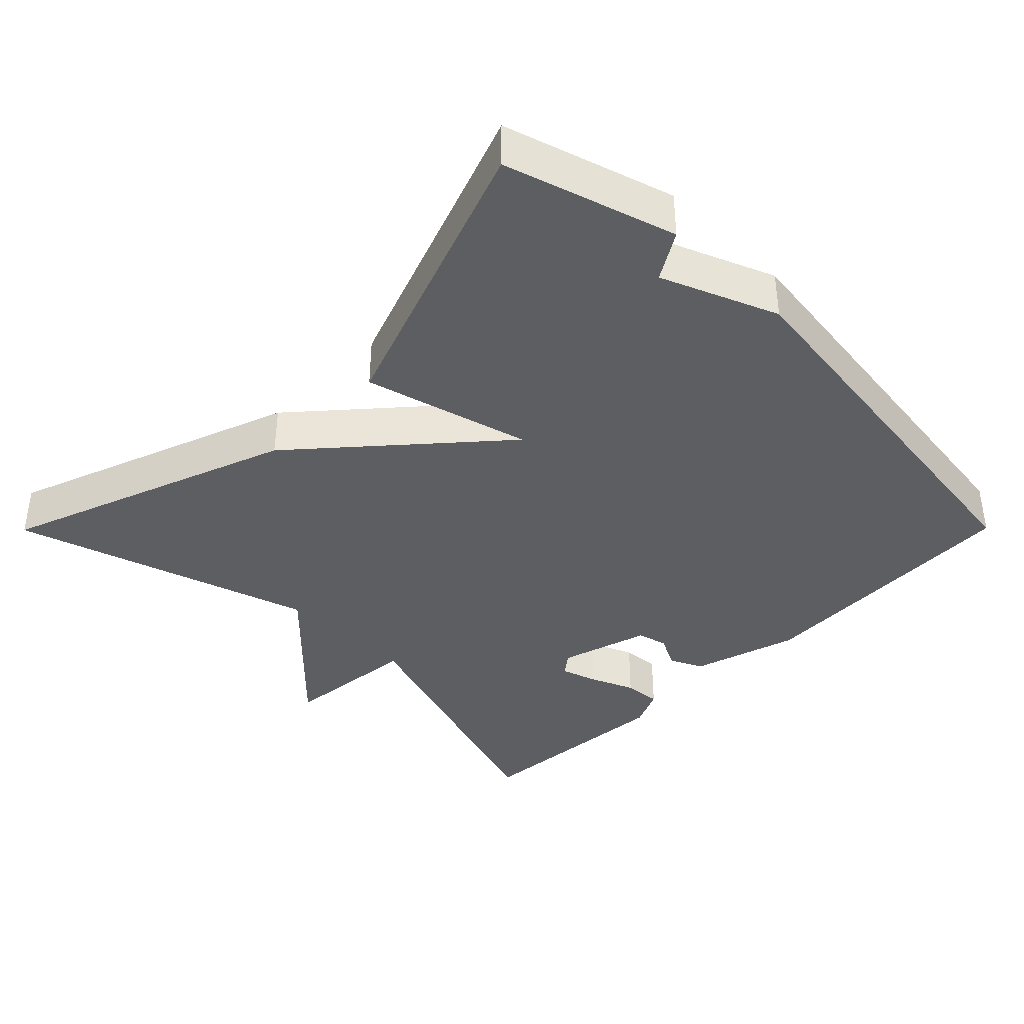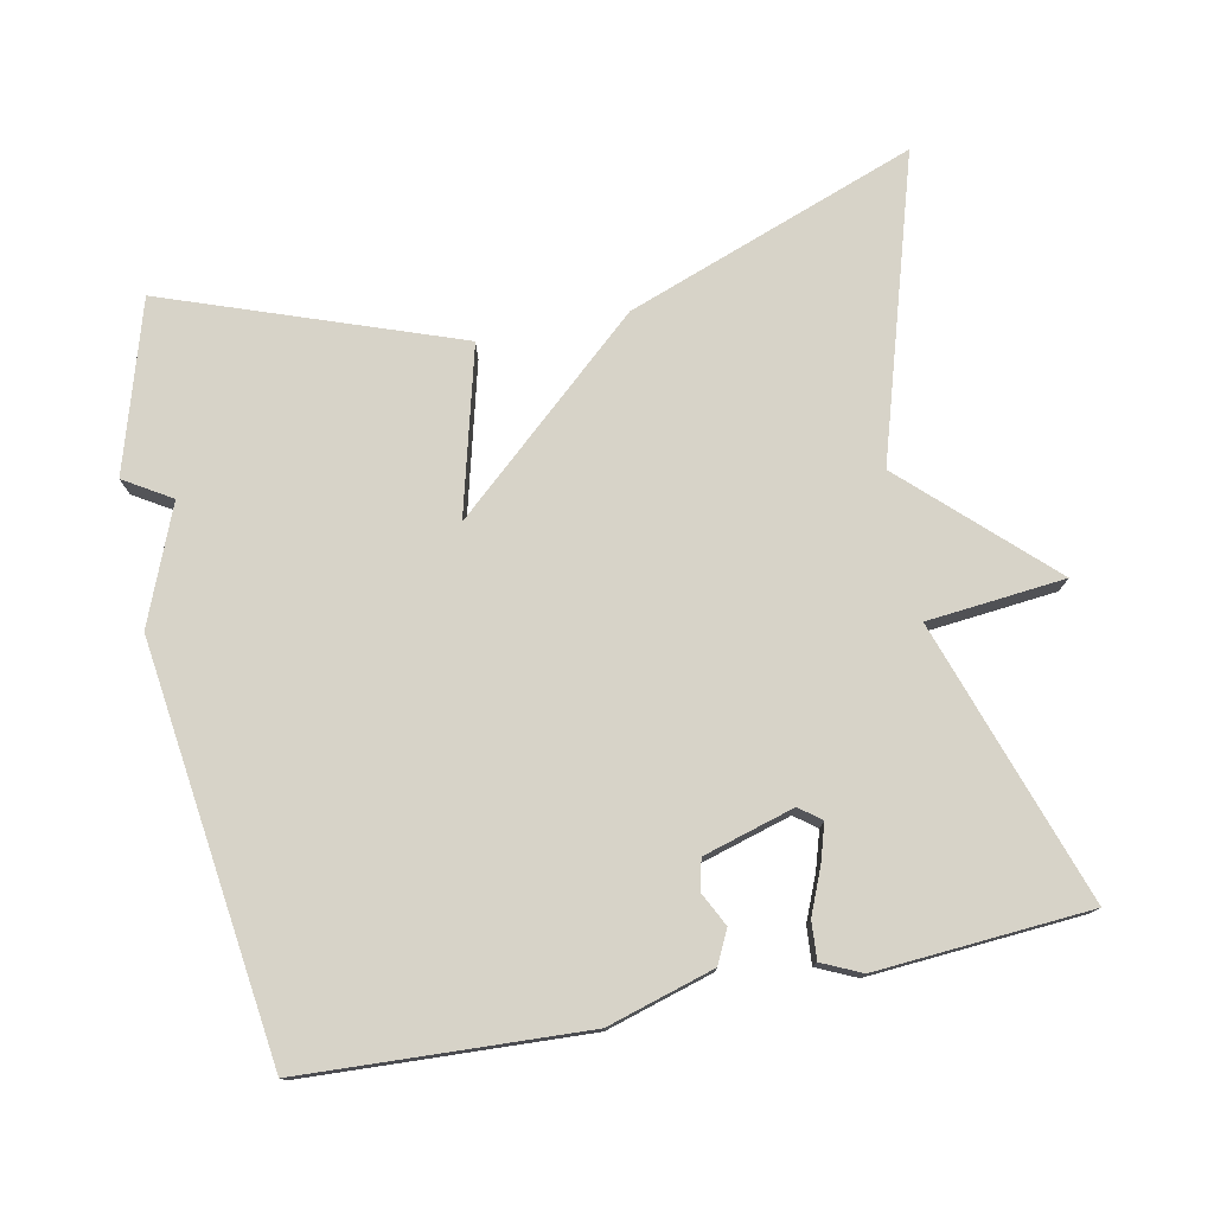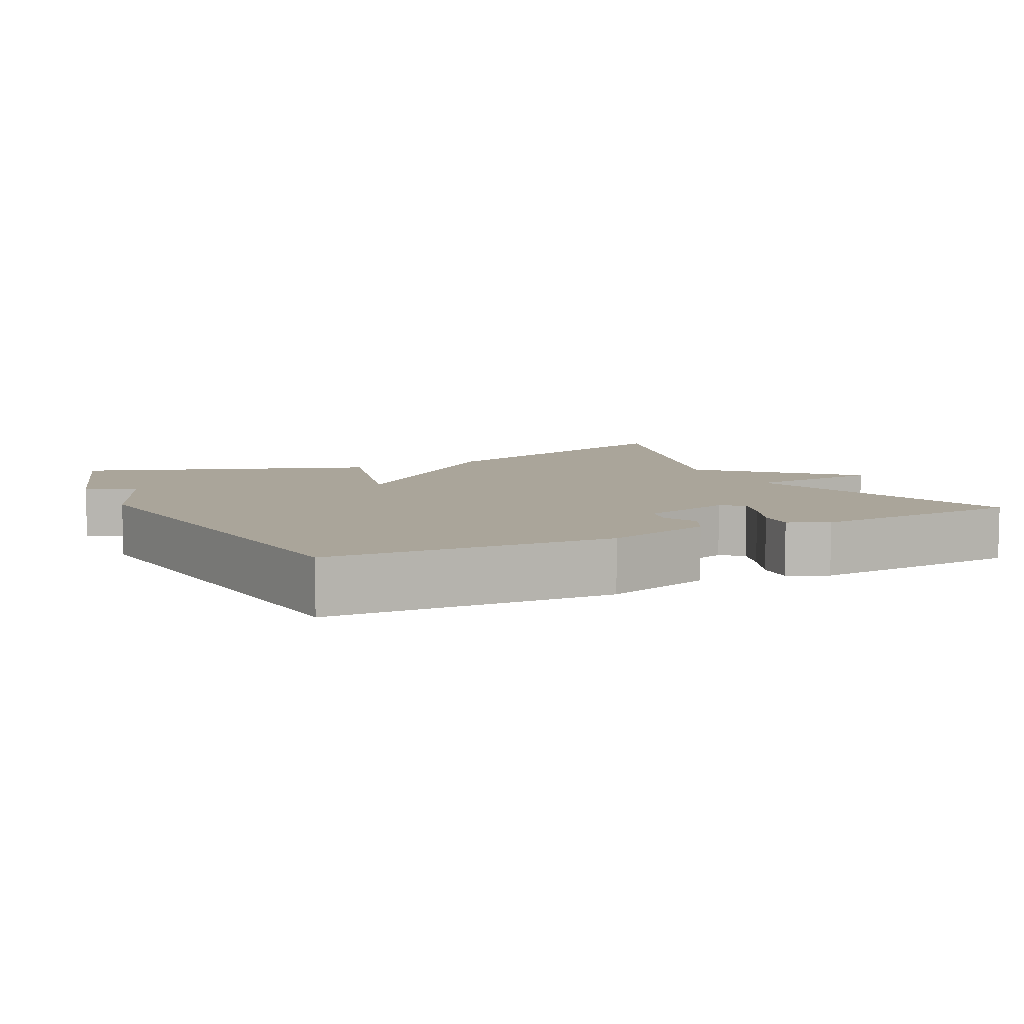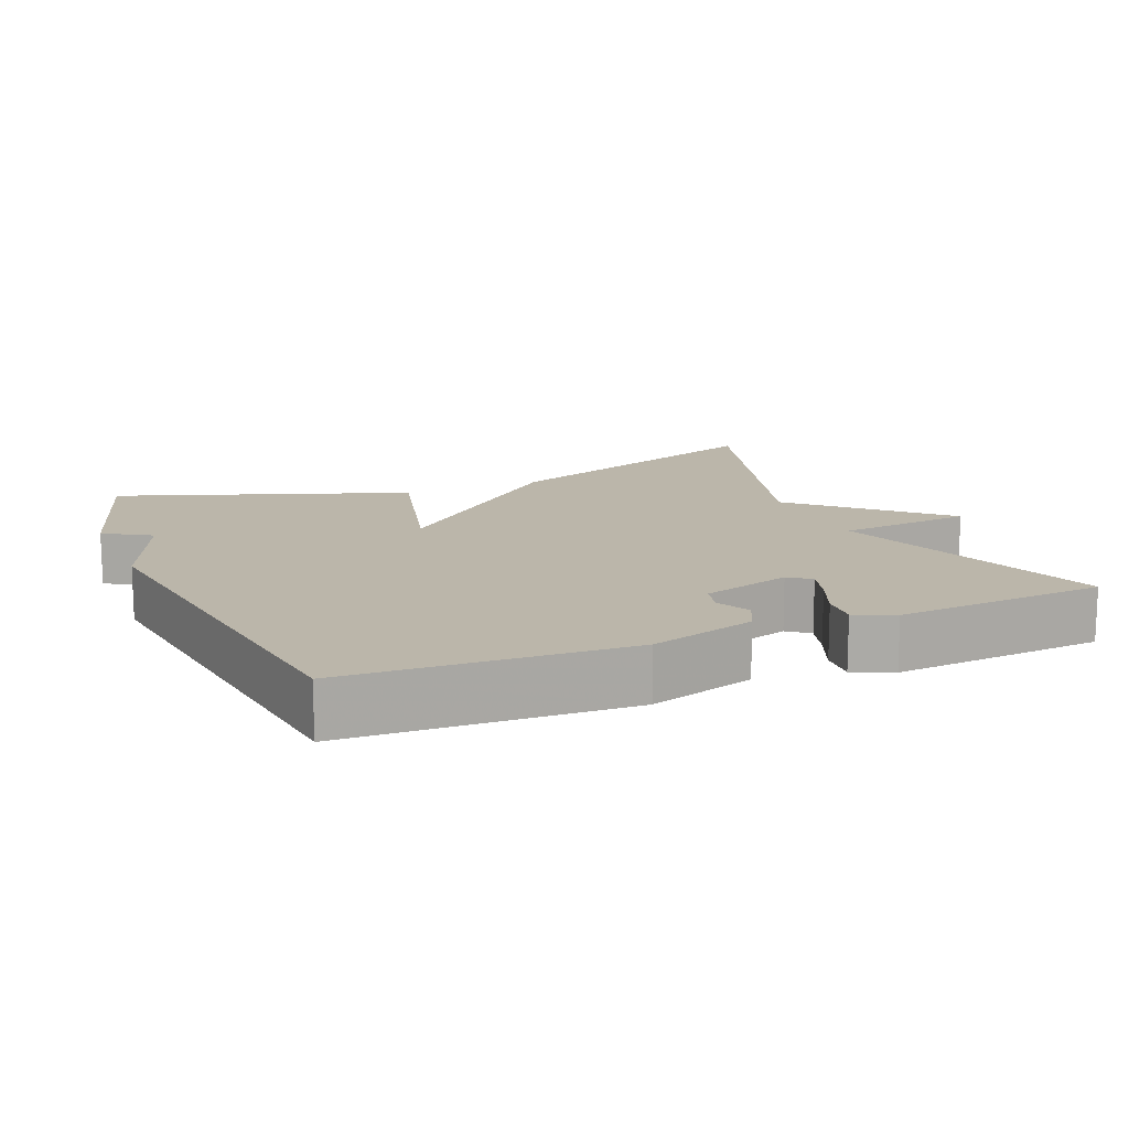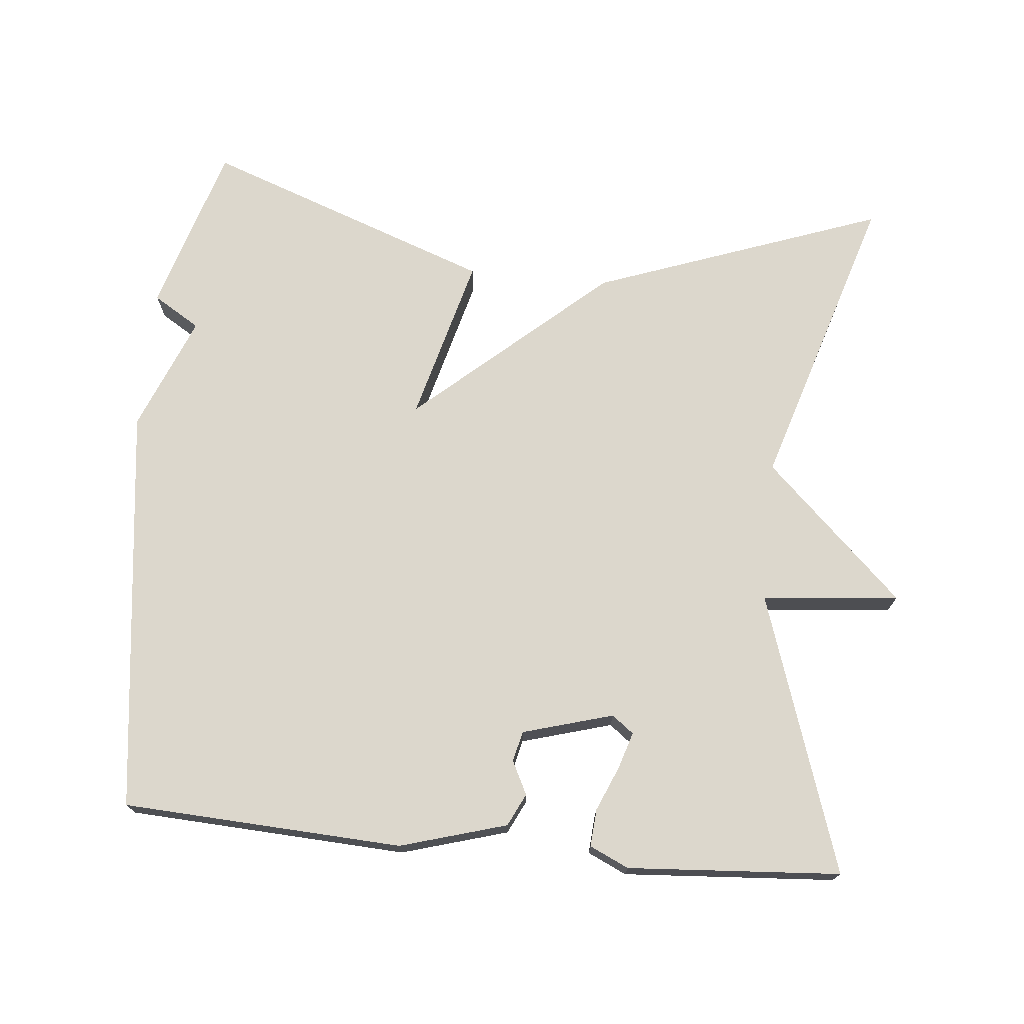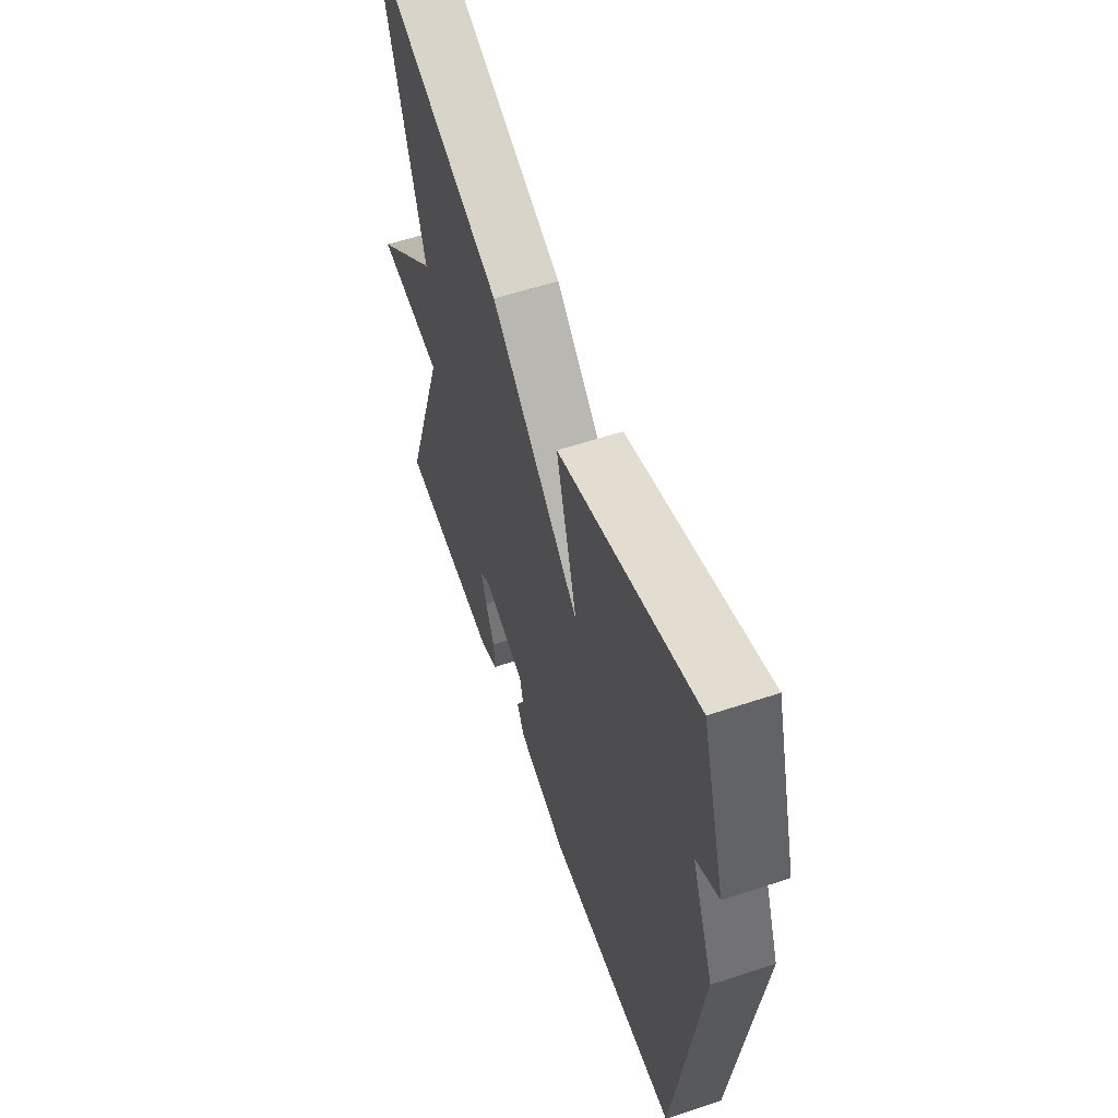
<metadata>
{"format":"obj","ext":"obj","renderer":"f3d","projection":"perspective","resolution":1024,"background":"white","views":[{"elev":-38.4,"azim":45.2,"up":"+Y"},{"elev":76.6,"azim":168.4,"up":"+Y"},{"elev":7.6,"azim":153.7,"up":"+Y"},{"elev":13.9,"azim":157.1,"up":"+Y"},{"elev":72.8,"azim":-174.5,"up":"+Y"},{"elev":57.9,"azim":71.1,"up":"+Z"}]}
</metadata>
<code>
v 0.5 0.07 0.5
v 0.571 0.07 0.266
v 0.506 0.07 0.226
v 0.571 0.07 0.066
v 0.5 0.07 -0.5
v 0.113 0.07 -0.52
v -0.034 0.07 -0.477
v -0.056 0.07 -0.432
v -0.033 0.07 -0.386
v -0.043 0.07 -0.344
v -0.168 0.07 -0.308
v -0.198 0.07 -0.331
v -0.182 0.07 -0.382
v -0.156 0.07 -0.443
v -0.152 0.07 -0.495
v -0.206 0.07 -0.52
v -0.5 0.07 -0.5
v -0.372 0.07 -0.115
v -0.562 0.07 -0.097
v -0.372 0.07 0.085
v -0.5 0.07 0.5
v -0.1 0.07 0.355
v 0.161 0.07 0.125
v 0.1 0.07 0.355
v 0.5 0 0.5
v 0.571 0 0.266
v 0.506 0 0.226
v 0.571 0 0.066
v 0.5 0 -0.5
v 0.113 0 -0.52
v -0.034 0 -0.477
v -0.056 0 -0.432
v -0.033 0 -0.386
v -0.043 0 -0.344
v -0.168 0 -0.308
v -0.198 0 -0.331
v -0.182 0 -0.382
v -0.156 0 -0.443
v -0.152 0 -0.495
v -0.206 0 -0.52
v -0.5 0 -0.5
v -0.372 0 -0.115
v -0.562 0 -0.097
v -0.372 0 0.085
v -0.5 0 0.5
v -0.1 0 0.355
v 0.161 0 0.125
v 0.1 0 0.355
f 1 2 3
f 24 1 3
f 23 24 3
f 20 21 22 23
f 18 19 20 23
f 16 17 18
f 15 16 18
f 14 15 18
f 13 14 18
f 12 13 18
f 18 23 3
f 12 18 3
f 11 12 3
f 7 8 9
f 6 7 9
f 5 6 9
f 4 5 9
f 3 4 9
f 3 9 10
f 3 10 11
f 27 26 25
f 27 25 48
f 27 48 47
f 47 46 45 44
f 47 44 43 42
f 42 41 40
f 42 40 39
f 42 39 38
f 42 38 37
f 42 37 36
f 27 47 42
f 27 42 36
f 27 36 35
f 33 32 31
f 33 31 30
f 33 30 29
f 33 29 28
f 33 28 27
f 34 33 27
f 35 34 27
f 1 25 26 2
f 2 26 27 3
f 3 27 28 4
f 4 28 29 5
f 5 29 30 6
f 6 30 31 7
f 7 31 32 8
f 8 32 33 9
f 9 33 34 10
f 10 34 35 11
f 11 35 36 12
f 12 36 37 13
f 13 37 38 14
f 14 38 39 15
f 15 39 40 16
f 16 40 41 17
f 17 41 42 18
f 18 42 43 19
f 19 43 44 20
f 20 44 45 21
f 21 45 46 22
f 22 46 47 23
f 23 47 48 24
f 24 48 25 1

</code>
